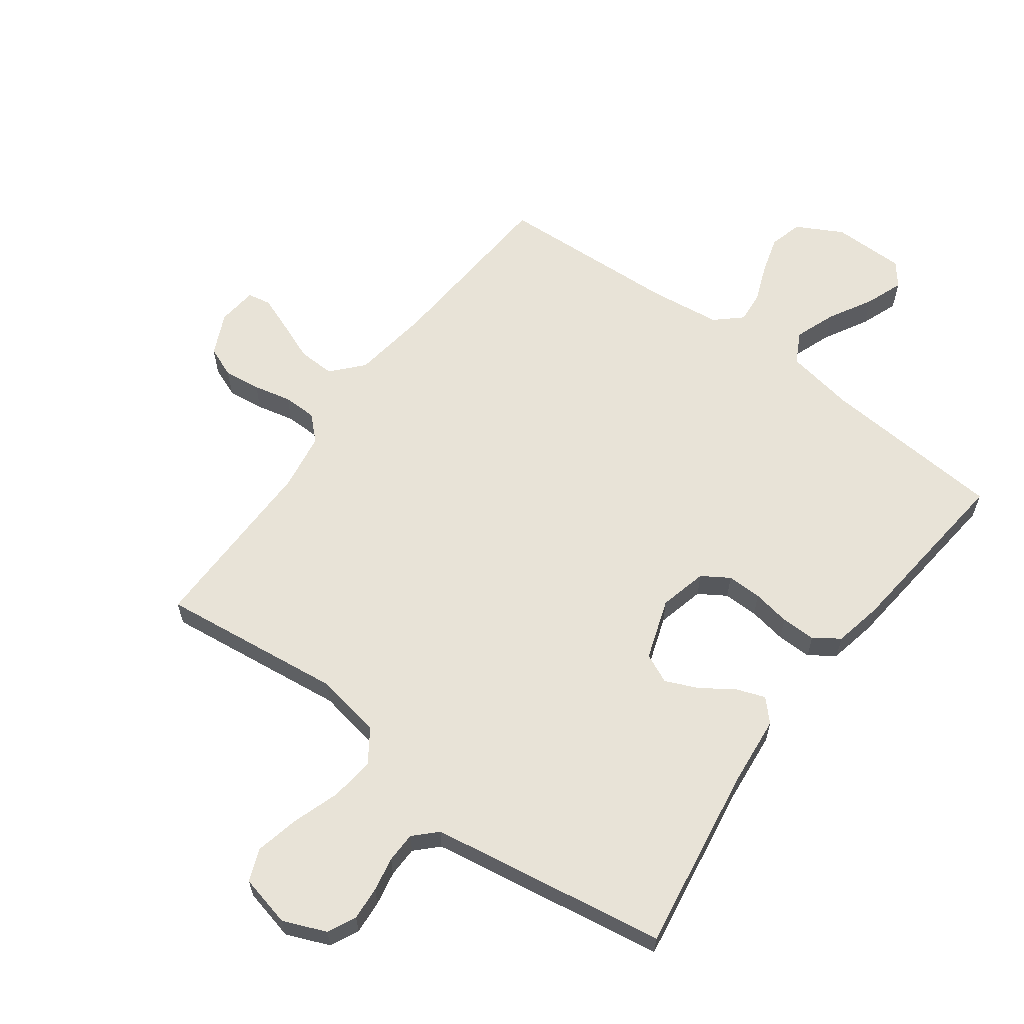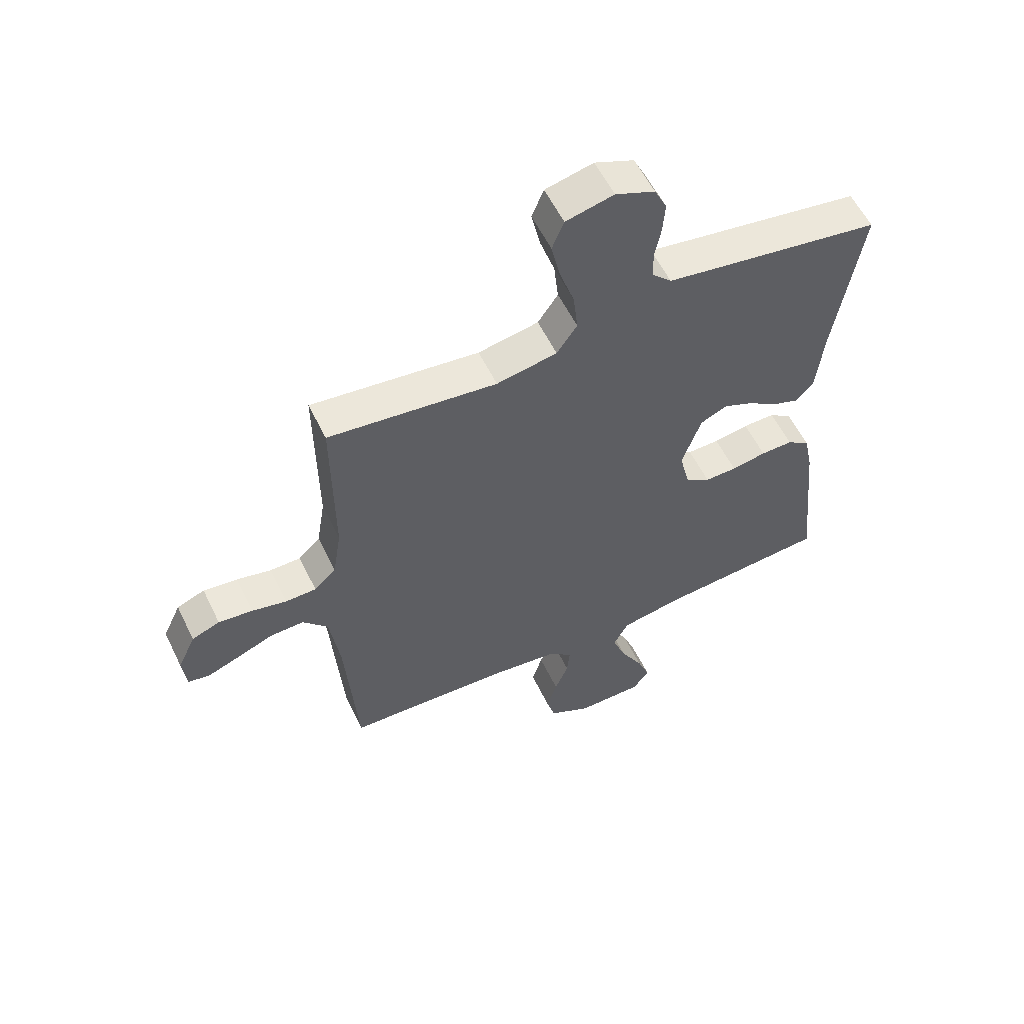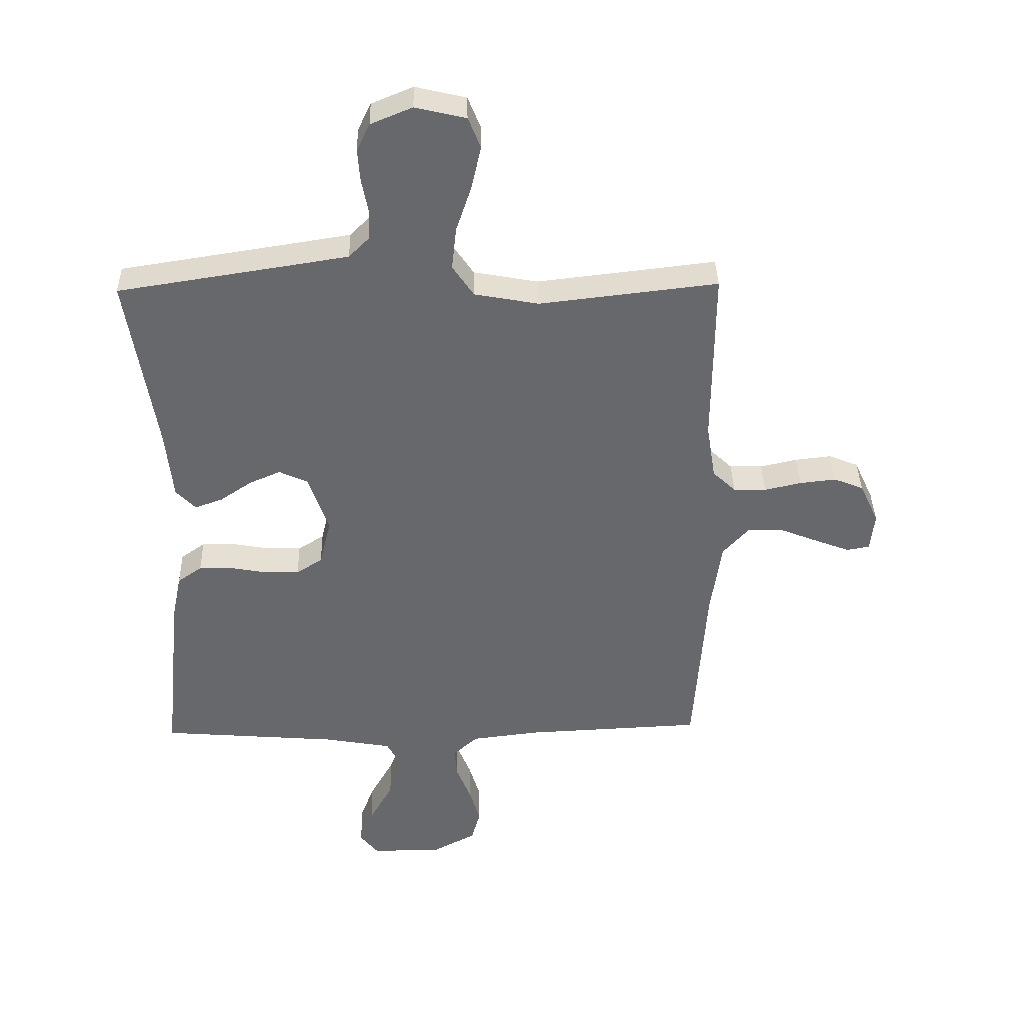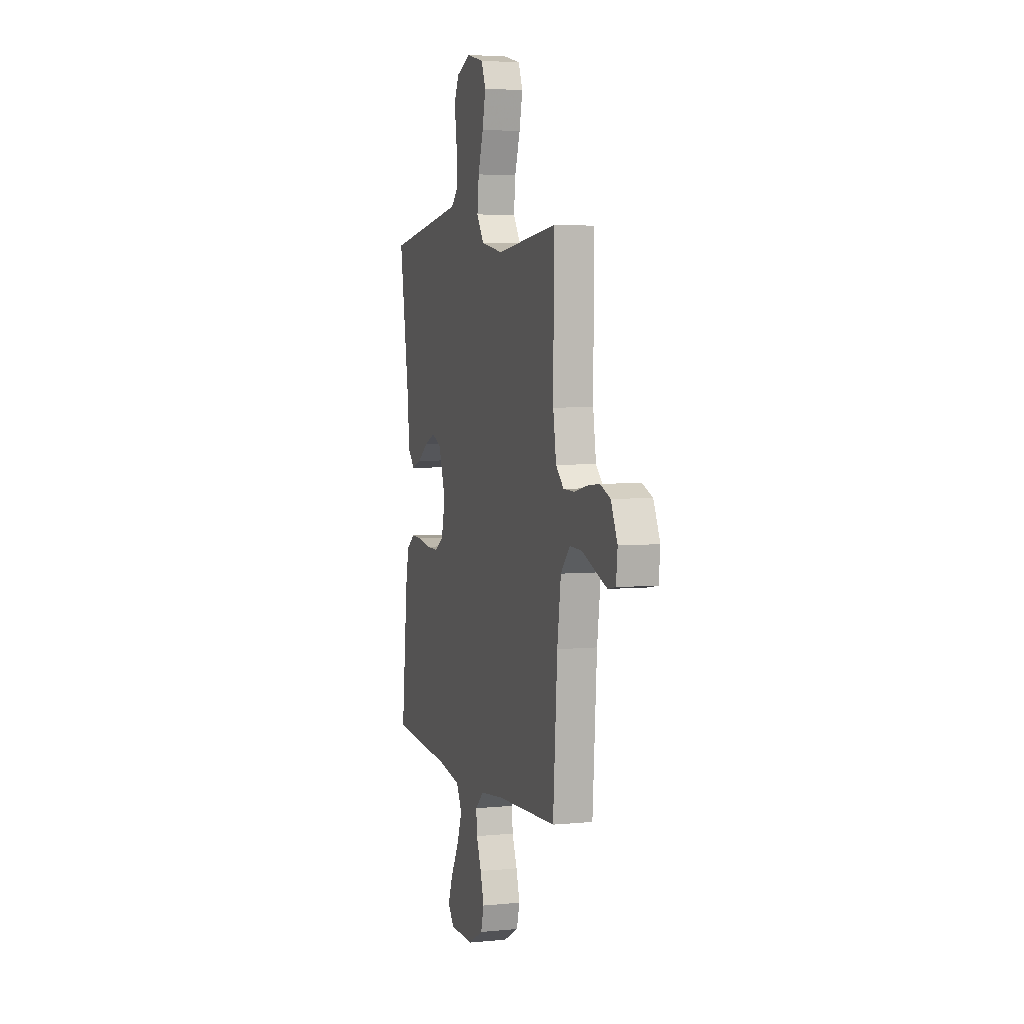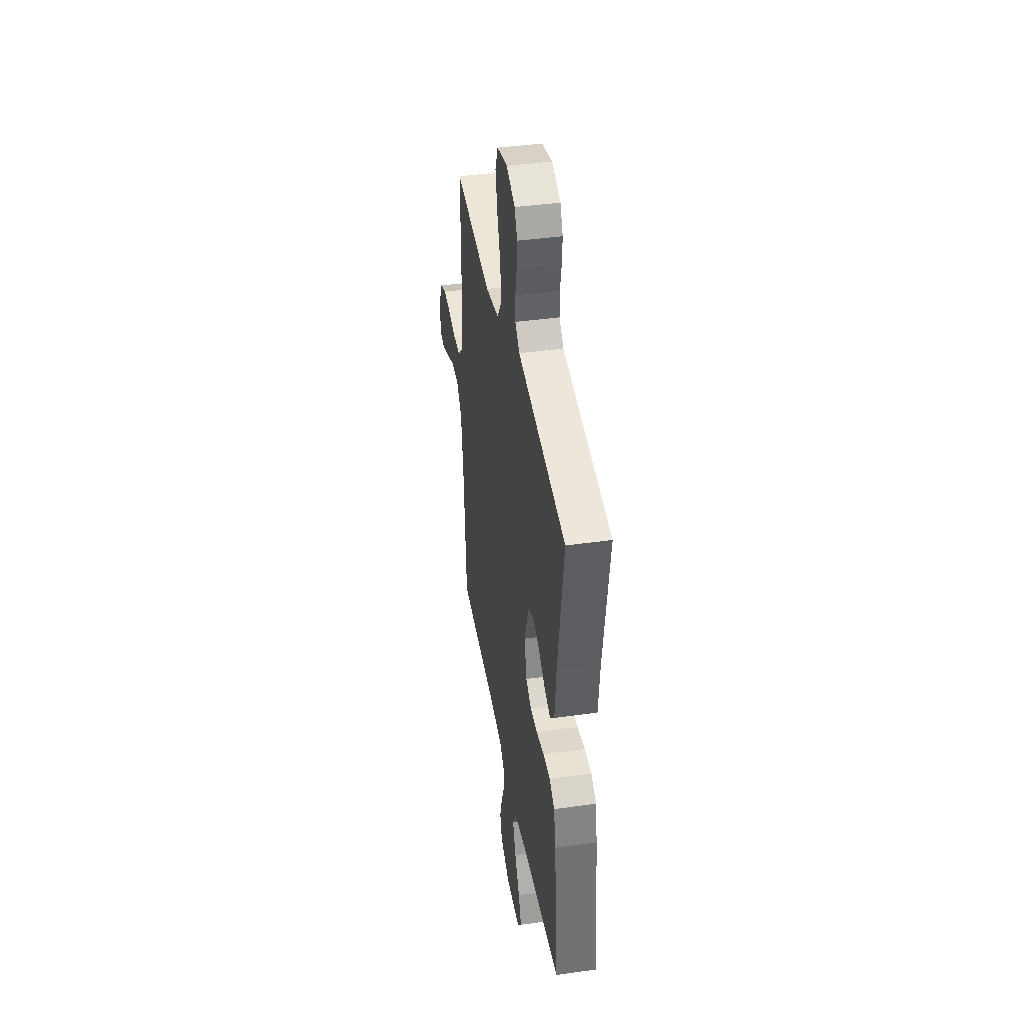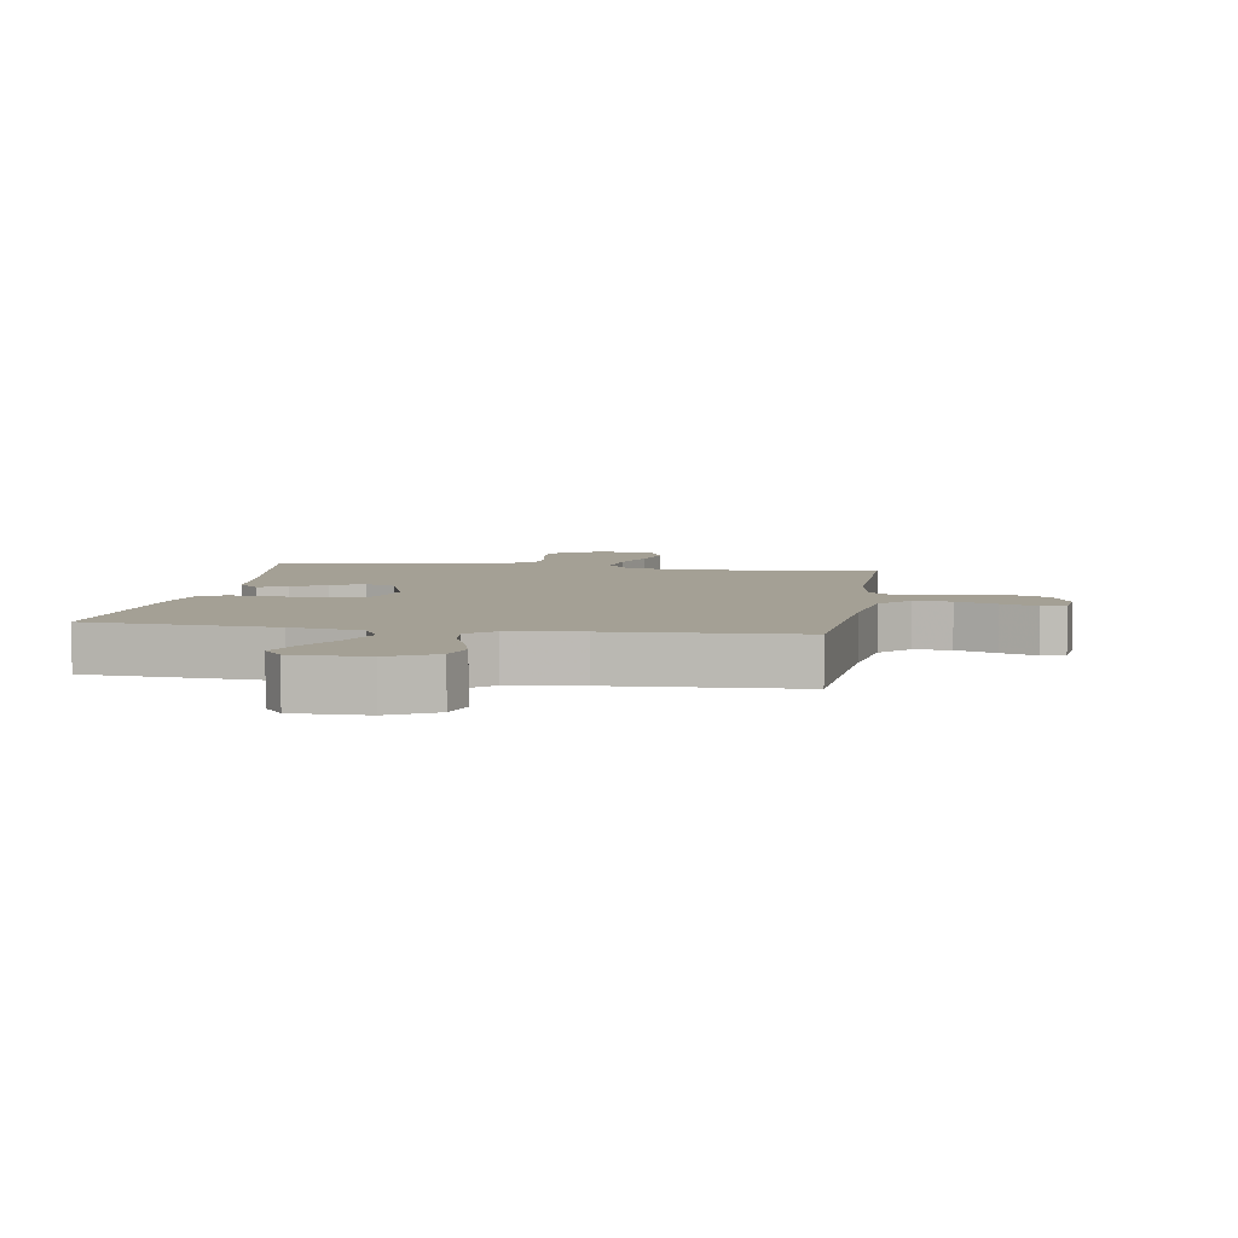
<metadata>
{"format":"obj","ext":"obj","renderer":"f3d","projection":"perspective","resolution":1024,"background":"white","views":[{"elev":61.7,"azim":36.4,"up":"+Y"},{"elev":57.4,"azim":-25.8,"up":"+Z"},{"elev":37.6,"azim":178.7,"up":"+Z"},{"elev":4.7,"azim":-107.3,"up":"+Z"},{"elev":40.9,"azim":80.2,"up":"+Z"},{"elev":5.7,"azim":-170.9,"up":"+Y"}]}
</metadata>
<code>
v -0.5 0.07 0.5
v -0.2 0.07 0.465
v -0.092 0.07 0.485
v -0.056 0.07 0.538
v -0.064 0.07 0.61
v -0.09 0.07 0.688
v -0.106 0.07 0.76
v -0.085 0.07 0.812
v 0 0.07 0.832
v 0.07 0.07 0.803
v 0.092 0.07 0.757
v 0.088 0.07 0.702
v 0.077 0.07 0.646
v 0.078 0.07 0.596
v 0.113 0.07 0.561
v 0.2 0.07 0.547
v 0.5 0.07 0.5
v 0.453 0.07 0.2
v 0.441 0.07 0.081
v 0.408 0.07 0.046
v 0.361 0.07 0.063
v 0.308 0.07 0.099
v 0.255 0.07 0.122
v 0.207 0.07 0.1
v 0.173 0.07 0
v 0.192 0.07 -0.078
v 0.236 0.07 -0.106
v 0.293 0.07 -0.105
v 0.355 0.07 -0.094
v 0.412 0.07 -0.093
v 0.453 0.07 -0.122
v 0.469 0.07 -0.2
v 0.5 0.07 -0.5
v 0.2 0.07 -0.524
v 0.087 0.07 -0.544
v 0.06 0.07 -0.595
v 0.085 0.07 -0.662
v 0.125 0.07 -0.734
v 0.148 0.07 -0.795
v 0.118 0.07 -0.833
v 0 0.07 -0.834
v -0.075 0.07 -0.794
v -0.09 0.07 -0.74
v -0.072 0.07 -0.679
v -0.048 0.07 -0.618
v -0.043 0.07 -0.566
v -0.085 0.07 -0.528
v -0.2 0.07 -0.514
v -0.5 0.07 -0.5
v -0.521 0.07 -0.2
v -0.539 0.07 -0.072
v -0.584 0.07 -0.022
v -0.644 0.07 -0.024
v -0.709 0.07 -0.05
v -0.767 0.07 -0.072
v -0.805 0.07 -0.065
v -0.812 0.07 0
v -0.78 0.07 0.069
v -0.73 0.07 0.089
v -0.669 0.07 0.082
v -0.607 0.07 0.068
v -0.552 0.07 0.069
v -0.513 0.07 0.106
v -0.498 0.07 0.2
v -0.5 0 0.5
v -0.2 0 0.465
v -0.092 0 0.485
v -0.056 0 0.538
v -0.064 0 0.61
v -0.09 0 0.688
v -0.106 0 0.76
v -0.085 0 0.812
v 0 0 0.832
v 0.07 0 0.803
v 0.092 0 0.757
v 0.088 0 0.702
v 0.077 0 0.646
v 0.078 0 0.596
v 0.113 0 0.561
v 0.2 0 0.547
v 0.5 0 0.5
v 0.453 0 0.2
v 0.441 0 0.081
v 0.408 0 0.046
v 0.361 0 0.063
v 0.308 0 0.099
v 0.255 0 0.122
v 0.207 0 0.1
v 0.173 0 0
v 0.192 0 -0.078
v 0.236 0 -0.106
v 0.293 0 -0.105
v 0.355 0 -0.094
v 0.412 0 -0.093
v 0.453 0 -0.122
v 0.469 0 -0.2
v 0.5 0 -0.5
v 0.2 0 -0.524
v 0.087 0 -0.544
v 0.06 0 -0.595
v 0.085 0 -0.662
v 0.125 0 -0.734
v 0.148 0 -0.795
v 0.118 0 -0.833
v 0 0 -0.834
v -0.075 0 -0.794
v -0.09 0 -0.74
v -0.072 0 -0.679
v -0.048 0 -0.618
v -0.043 0 -0.566
v -0.085 0 -0.528
v -0.2 0 -0.514
v -0.5 0 -0.5
v -0.521 0 -0.2
v -0.539 0 -0.072
v -0.584 0 -0.022
v -0.644 0 -0.024
v -0.709 0 -0.05
v -0.767 0 -0.072
v -0.805 0 -0.065
v -0.812 0 0
v -0.78 0 0.069
v -0.73 0 0.089
v -0.669 0 0.082
v -0.607 0 0.068
v -0.552 0 0.069
v -0.513 0 0.106
v -0.498 0 0.2
f 58 59 60 61
f 56 57 58 61
f 56 61 62
f 53 54 55 56
f 53 56 62
f 52 53 62 63
f 48 49 50
f 47 48 50 51
f 46 47 51 52
f 42 43 44 45
f 40 41 42 45
f 40 45 46
f 37 38 39 40
f 36 37 40 46
f 35 36 46 52
f 31 32 33 34
f 28 29 30 31
f 27 28 31 34
f 26 27 34 35
f 19 20 21 22
f 18 19 22 23
f 16 17 18 23
f 15 16 23 24
f 10 11 12 13
f 10 13 14
f 9 10 14
f 8 9 14
f 5 6 7 8
f 4 5 8 14
f 3 4 14 15
f 64 1 2
f 63 64 2 3
f 25 26 35 52
f 24 25 52 63
f 3 15 24 63
f 125 124 123 122
f 125 122 121 120
f 126 125 120
f 120 119 118 117
f 126 120 117
f 127 126 117 116
f 114 113 112
f 115 114 112 111
f 116 115 111 110
f 109 108 107 106
f 109 106 105 104
f 110 109 104
f 104 103 102 101
f 110 104 101 100
f 116 110 100 99
f 98 97 96 95
f 95 94 93 92
f 98 95 92 91
f 99 98 91 90
f 86 85 84 83
f 87 86 83 82
f 87 82 81 80
f 88 87 80 79
f 77 76 75 74
f 78 77 74
f 78 74 73
f 78 73 72
f 72 71 70 69
f 78 72 69 68
f 79 78 68 67
f 66 65 128
f 67 66 128 127
f 116 99 90 89
f 127 116 89 88
f 127 88 79 67
f 1 65 66 2
f 2 66 67 3
f 3 67 68 4
f 4 68 69 5
f 5 69 70 6
f 6 70 71 7
f 7 71 72 8
f 8 72 73 9
f 9 73 74 10
f 10 74 75 11
f 11 75 76 12
f 12 76 77 13
f 13 77 78 14
f 14 78 79 15
f 15 79 80 16
f 16 80 81 17
f 17 81 82 18
f 18 82 83 19
f 19 83 84 20
f 20 84 85 21
f 21 85 86 22
f 22 86 87 23
f 23 87 88 24
f 24 88 89 25
f 25 89 90 26
f 26 90 91 27
f 27 91 92 28
f 28 92 93 29
f 29 93 94 30
f 30 94 95 31
f 31 95 96 32
f 32 96 97 33
f 33 97 98 34
f 34 98 99 35
f 35 99 100 36
f 36 100 101 37
f 37 101 102 38
f 38 102 103 39
f 39 103 104 40
f 40 104 105 41
f 41 105 106 42
f 42 106 107 43
f 43 107 108 44
f 44 108 109 45
f 45 109 110 46
f 46 110 111 47
f 47 111 112 48
f 48 112 113 49
f 49 113 114 50
f 50 114 115 51
f 51 115 116 52
f 52 116 117 53
f 53 117 118 54
f 54 118 119 55
f 55 119 120 56
f 56 120 121 57
f 57 121 122 58
f 58 122 123 59
f 59 123 124 60
f 60 124 125 61
f 61 125 126 62
f 62 126 127 63
f 63 127 128 64
f 64 128 65 1

</code>
